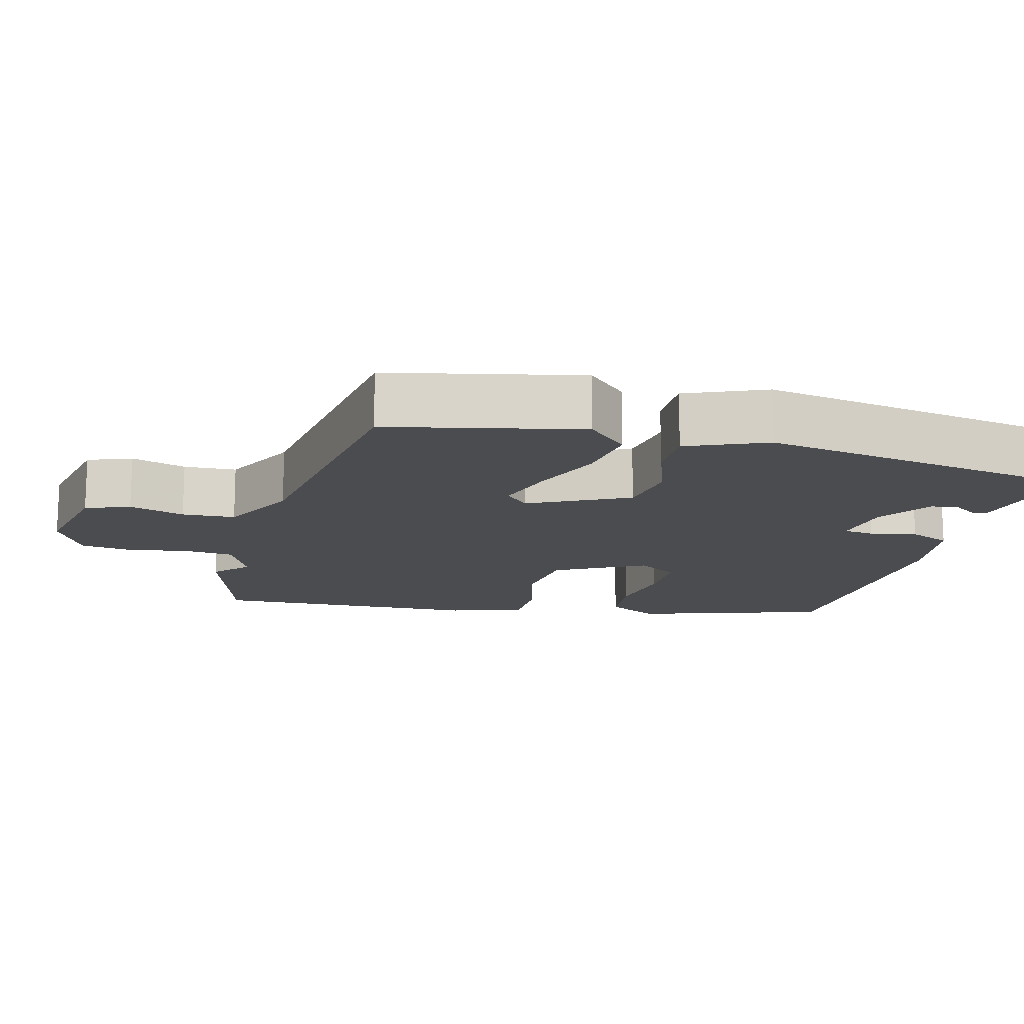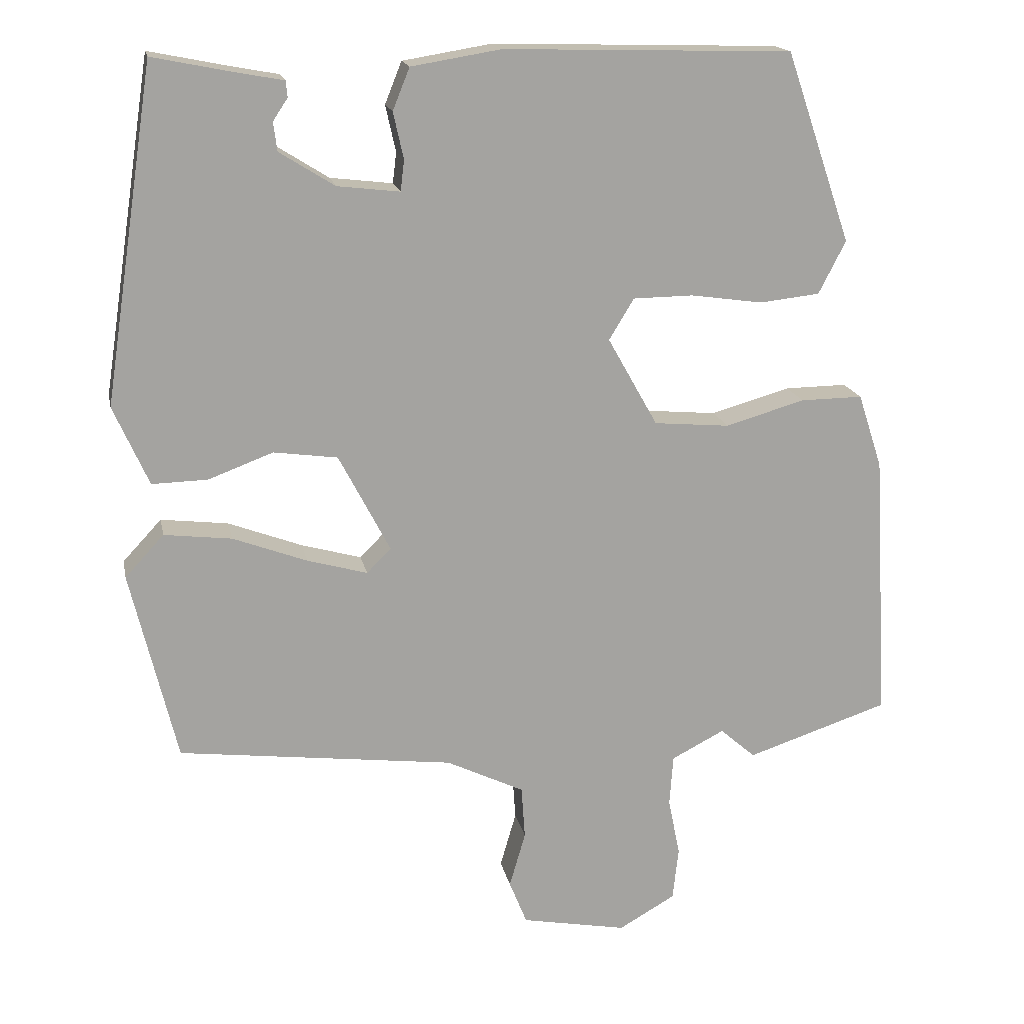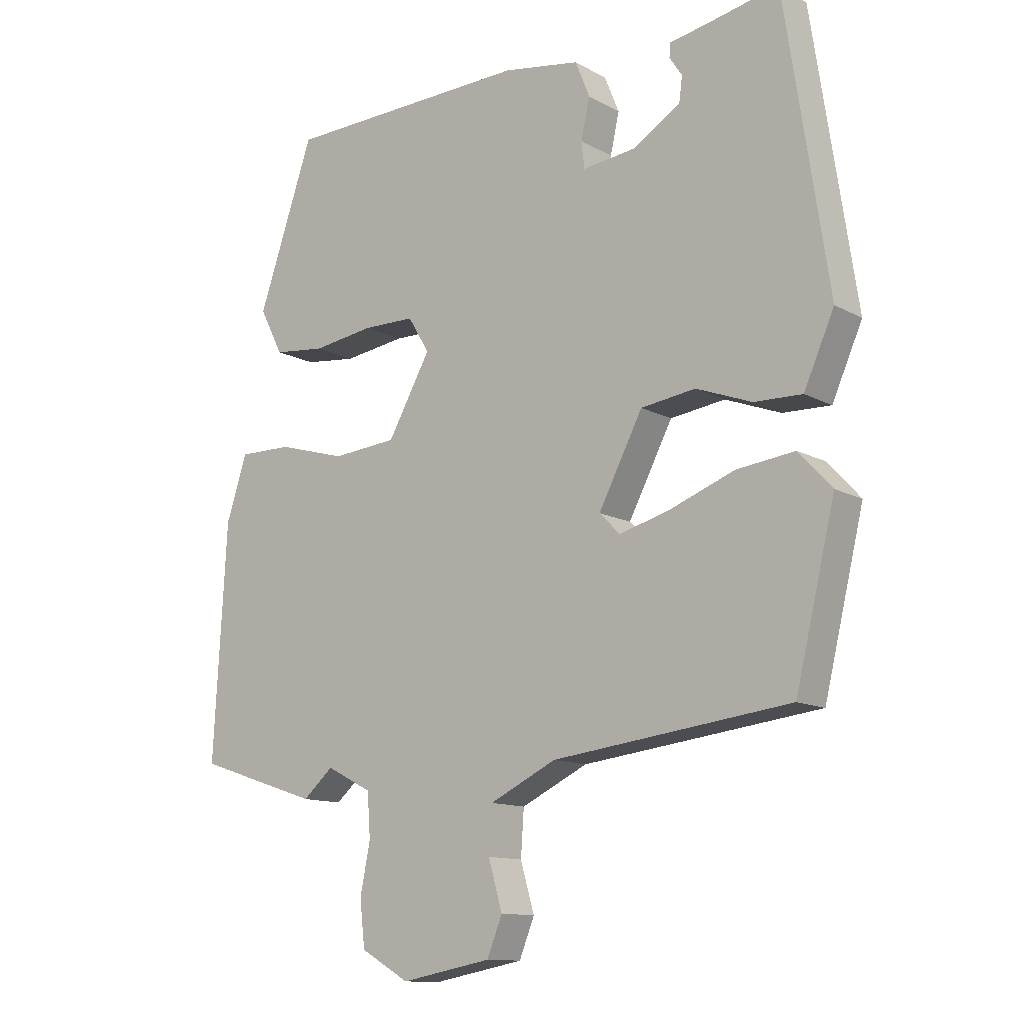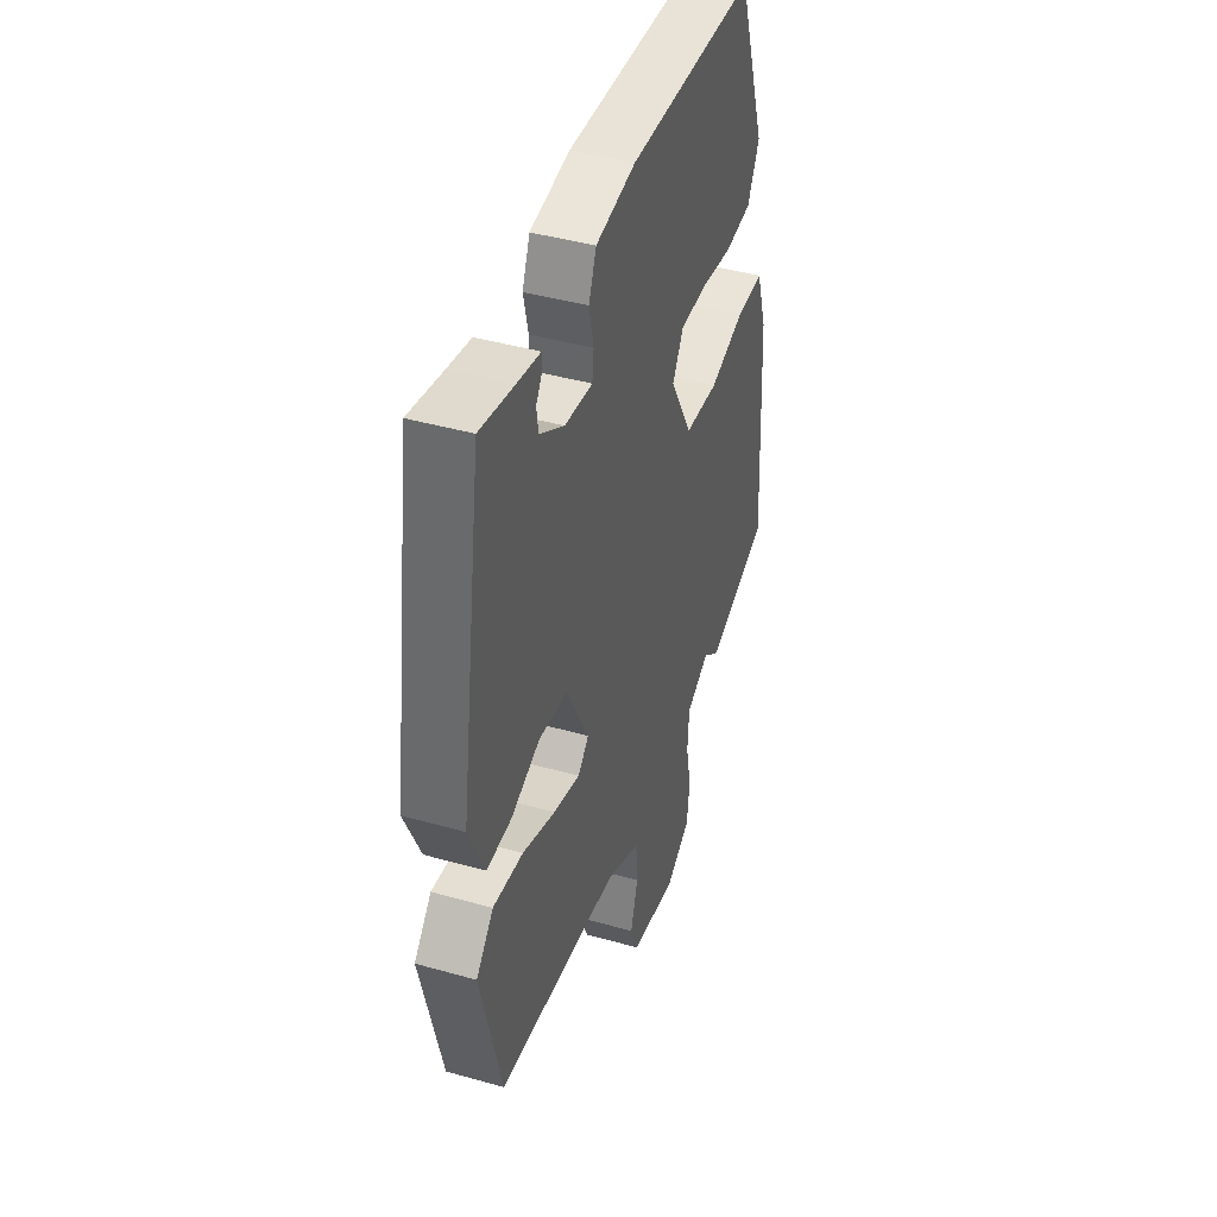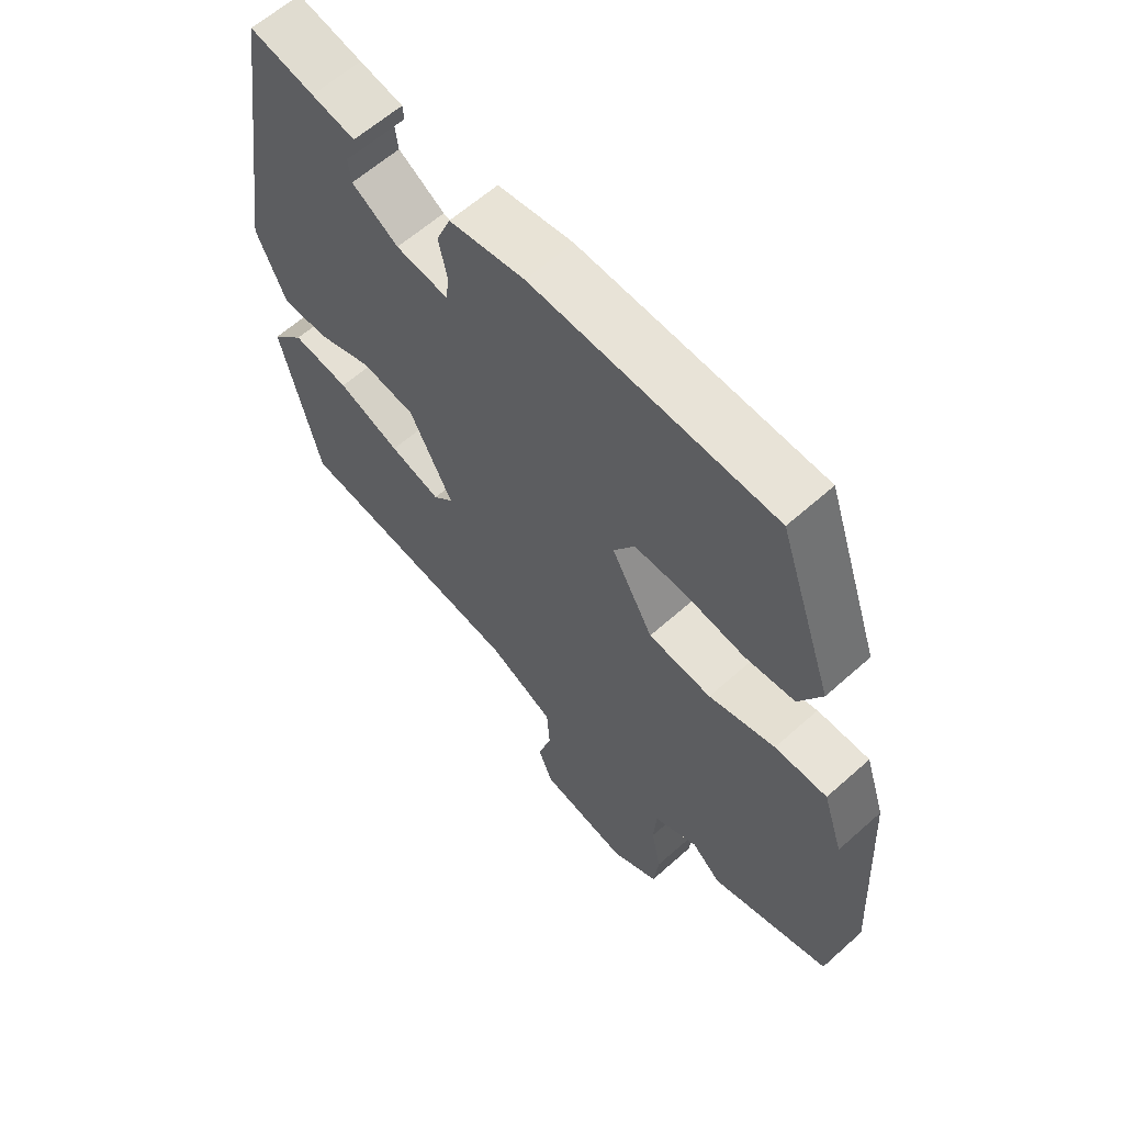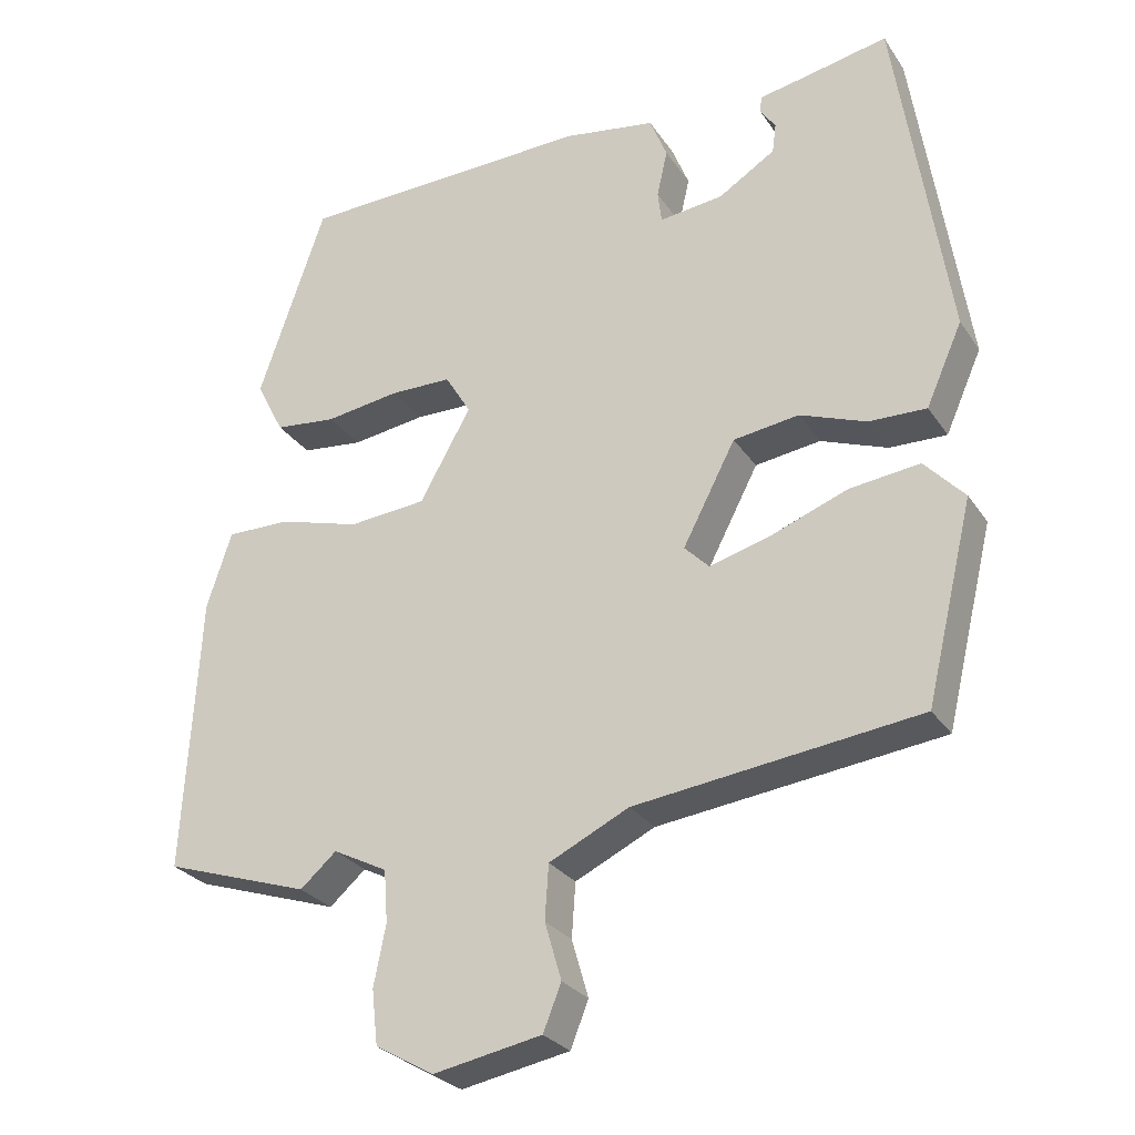
<metadata>
{"format":"obj","ext":"obj","renderer":"f3d","projection":"perspective","resolution":1024,"background":"white","views":[{"elev":-14.8,"azim":-105.8,"up":"+Y"},{"elev":17.2,"azim":-11.2,"up":"+Z"},{"elev":-12.3,"azim":-141.7,"up":"+Z"},{"elev":42.8,"azim":-71.4,"up":"+Z"},{"elev":61.7,"azim":47.8,"up":"+Z"},{"elev":-27.6,"azim":-153.1,"up":"+Z"}]}
</metadata>
<code>
v -0.452 0.07 0.484
v -0.348 0.07 0.463
v -0.278 0.07 0.45
v -0.276 0.07 0.428
v -0.296 0.07 0.398
v -0.291 0.07 0.359
v -0.216 0.07 0.312
v -0.131 0.07 0.302
v -0.126 0.07 0.344
v -0.14 0.07 0.407
v -0.117 0.07 0.464
v 0.005 0.07 0.484
v 0.397 0.07 0.473
v 0.486 0.07 0.214
v 0.449 0.07 0.142
v 0.367 0.07 0.133
v 0.269 0.07 0.147
v 0.187 0.07 0.146
v 0.153 0.07 0.09
v 0.221 0.07 -0.031
v 0.324 0.07 -0.04
v 0.432 0.07 -0.009
v 0.517 0.07 -0.008
v 0.55 0.07 -0.109
v 0.571 0.07 -0.477
v 0.377 0.07 -0.541
v 0.329 0.07 -0.499
v 0.257 0.07 -0.536
v 0.252 0.07 -0.605
v 0.268 0.07 -0.685
v 0.26 0.07 -0.757
v 0.183 0.07 -0.801
v 0.039 0.07 -0.774
v 0.015 0.07 -0.714
v 0.037 0.07 -0.638
v 0.032 0.07 -0.566
v -0.074 0.07 -0.515
v -0.45 0.07 -0.469
v -0.513 0.07 -0.208
v -0.46 0.07 -0.151
v -0.368 0.07 -0.162
v -0.267 0.07 -0.2
v -0.185 0.07 -0.223
v -0.152 0.07 -0.19
v -0.222 0.07 -0.056
v -0.309 0.07 -0.044
v -0.397 0.07 -0.077
v -0.473 0.07 -0.079
v -0.521 0.07 0.029
v -0.452 0 0.484
v -0.348 0 0.463
v -0.278 0 0.45
v -0.276 0 0.428
v -0.296 0 0.398
v -0.291 0 0.359
v -0.216 0 0.312
v -0.131 0 0.302
v -0.126 0 0.344
v -0.14 0 0.407
v -0.117 0 0.464
v 0.005 0 0.484
v 0.397 0 0.473
v 0.486 0 0.214
v 0.449 0 0.142
v 0.367 0 0.133
v 0.269 0 0.147
v 0.187 0 0.146
v 0.153 0 0.09
v 0.221 0 -0.031
v 0.324 0 -0.04
v 0.432 0 -0.009
v 0.517 0 -0.008
v 0.55 0 -0.109
v 0.571 0 -0.477
v 0.377 0 -0.541
v 0.329 0 -0.499
v 0.257 0 -0.536
v 0.252 0 -0.605
v 0.268 0 -0.685
v 0.26 0 -0.757
v 0.183 0 -0.801
v 0.039 0 -0.774
v 0.015 0 -0.714
v 0.037 0 -0.638
v 0.032 0 -0.566
v -0.074 0 -0.515
v -0.45 0 -0.469
v -0.513 0 -0.208
v -0.46 0 -0.151
v -0.368 0 -0.162
v -0.267 0 -0.2
v -0.185 0 -0.223
v -0.152 0 -0.19
v -0.222 0 -0.056
v -0.309 0 -0.044
v -0.397 0 -0.077
v -0.473 0 -0.079
v -0.521 0 0.029
f 49 1 2
f 48 49 2
f 47 48 2
f 46 47 2
f 45 46 2
f 44 45 2
f 40 41 42
f 39 40 42
f 38 39 42
f 37 38 42
f 36 37 42 43
f 33 34 35
f 32 33 35
f 31 32 35
f 30 31 35
f 29 30 35
f 28 29 35 36
f 36 43 44
f 28 36 44
f 27 28 44
f 25 26 27
f 24 25 27
f 23 24 27
f 22 23 27
f 21 22 27
f 15 16 17
f 14 15 17
f 13 14 17
f 12 13 17
f 11 12 17
f 10 11 17
f 9 10 17
f 8 9 17 18
f 7 8 18 19
f 2 3 4 5
f 2 5 6
f 44 2 6
f 20 21 27 44
f 7 19 20 44
f 6 7 44
f 51 50 98
f 51 98 97
f 51 97 96
f 51 96 95
f 51 95 94
f 51 94 93
f 91 90 89
f 91 89 88
f 91 88 87
f 91 87 86
f 92 91 86 85
f 84 83 82
f 84 82 81
f 84 81 80
f 84 80 79
f 84 79 78
f 85 84 78 77
f 93 92 85
f 93 85 77
f 93 77 76
f 76 75 74
f 76 74 73
f 76 73 72
f 76 72 71
f 76 71 70
f 66 65 64
f 66 64 63
f 66 63 62
f 66 62 61
f 66 61 60
f 66 60 59
f 66 59 58
f 67 66 58 57
f 68 67 57 56
f 54 53 52 51
f 55 54 51
f 55 51 93
f 93 76 70 69
f 93 69 68 56
f 93 56 55
f 1 50 51 2
f 2 51 52 3
f 3 52 53 4
f 4 53 54 5
f 5 54 55 6
f 6 55 56 7
f 7 56 57 8
f 8 57 58 9
f 9 58 59 10
f 10 59 60 11
f 11 60 61 12
f 12 61 62 13
f 13 62 63 14
f 14 63 64 15
f 15 64 65 16
f 16 65 66 17
f 17 66 67 18
f 18 67 68 19
f 19 68 69 20
f 20 69 70 21
f 21 70 71 22
f 22 71 72 23
f 23 72 73 24
f 24 73 74 25
f 25 74 75 26
f 26 75 76 27
f 27 76 77 28
f 28 77 78 29
f 29 78 79 30
f 30 79 80 31
f 31 80 81 32
f 32 81 82 33
f 33 82 83 34
f 34 83 84 35
f 35 84 85 36
f 36 85 86 37
f 37 86 87 38
f 38 87 88 39
f 39 88 89 40
f 40 89 90 41
f 41 90 91 42
f 42 91 92 43
f 43 92 93 44
f 44 93 94 45
f 45 94 95 46
f 46 95 96 47
f 47 96 97 48
f 48 97 98 49
f 49 98 50 1

</code>
